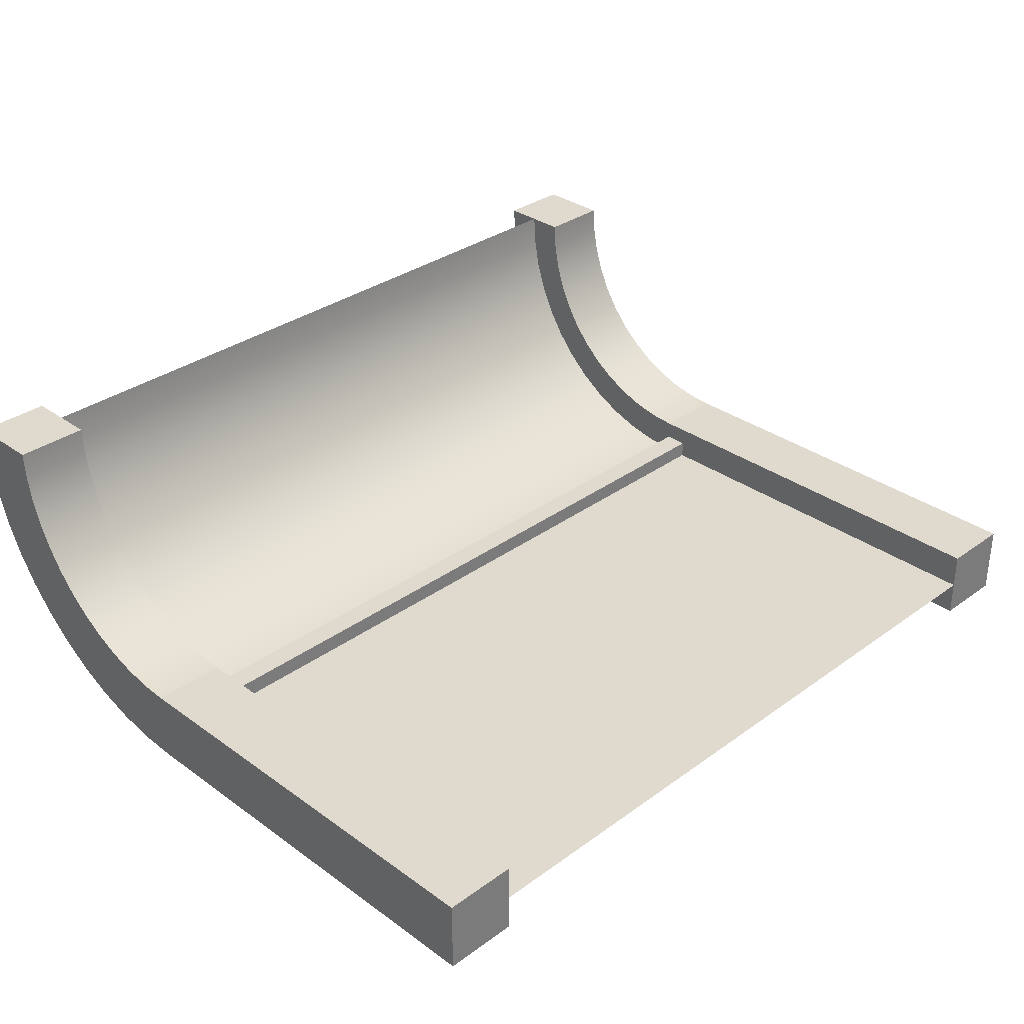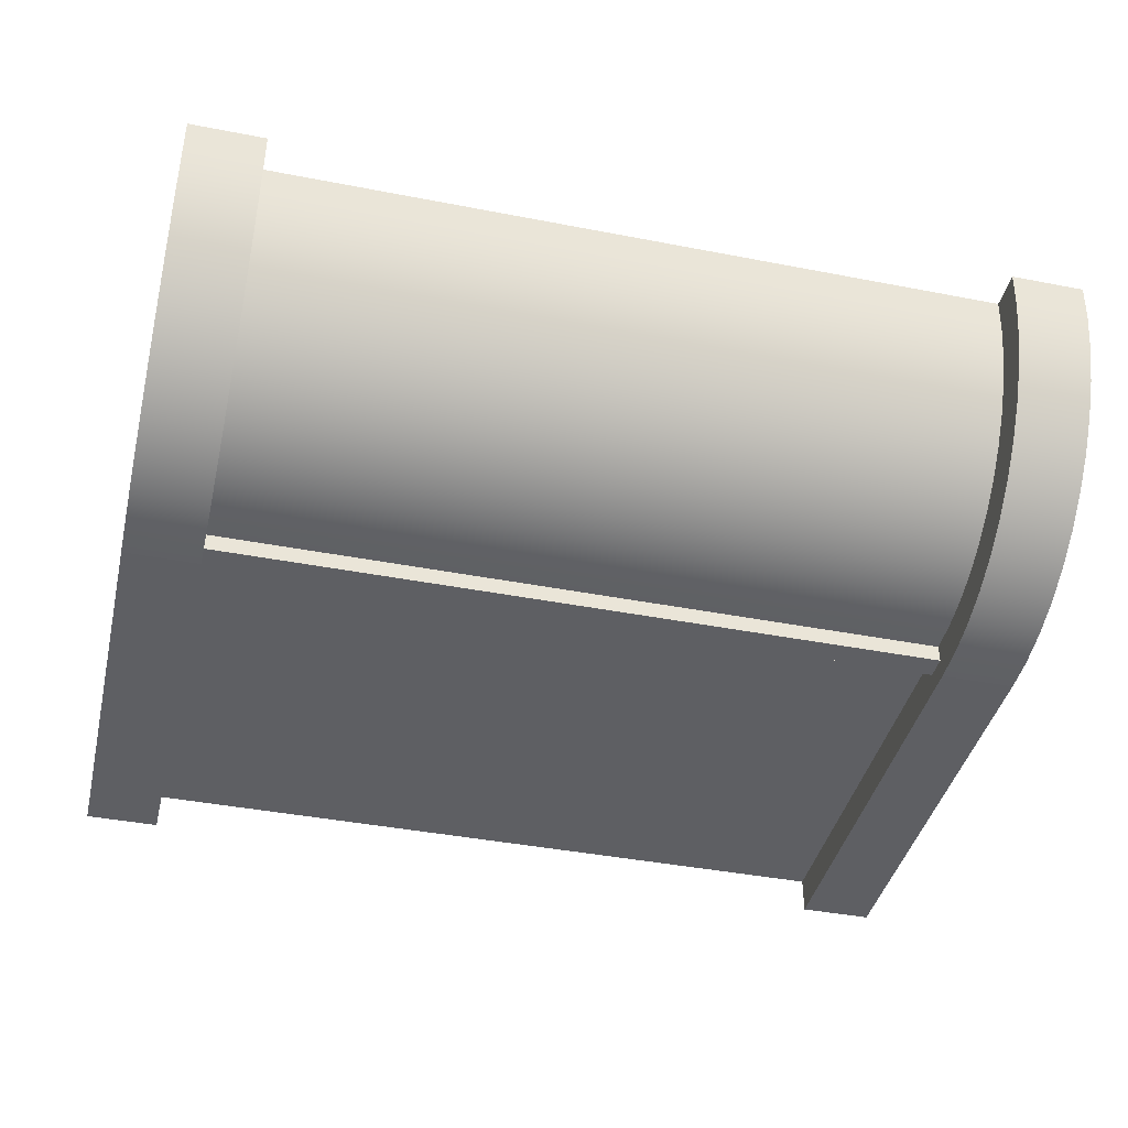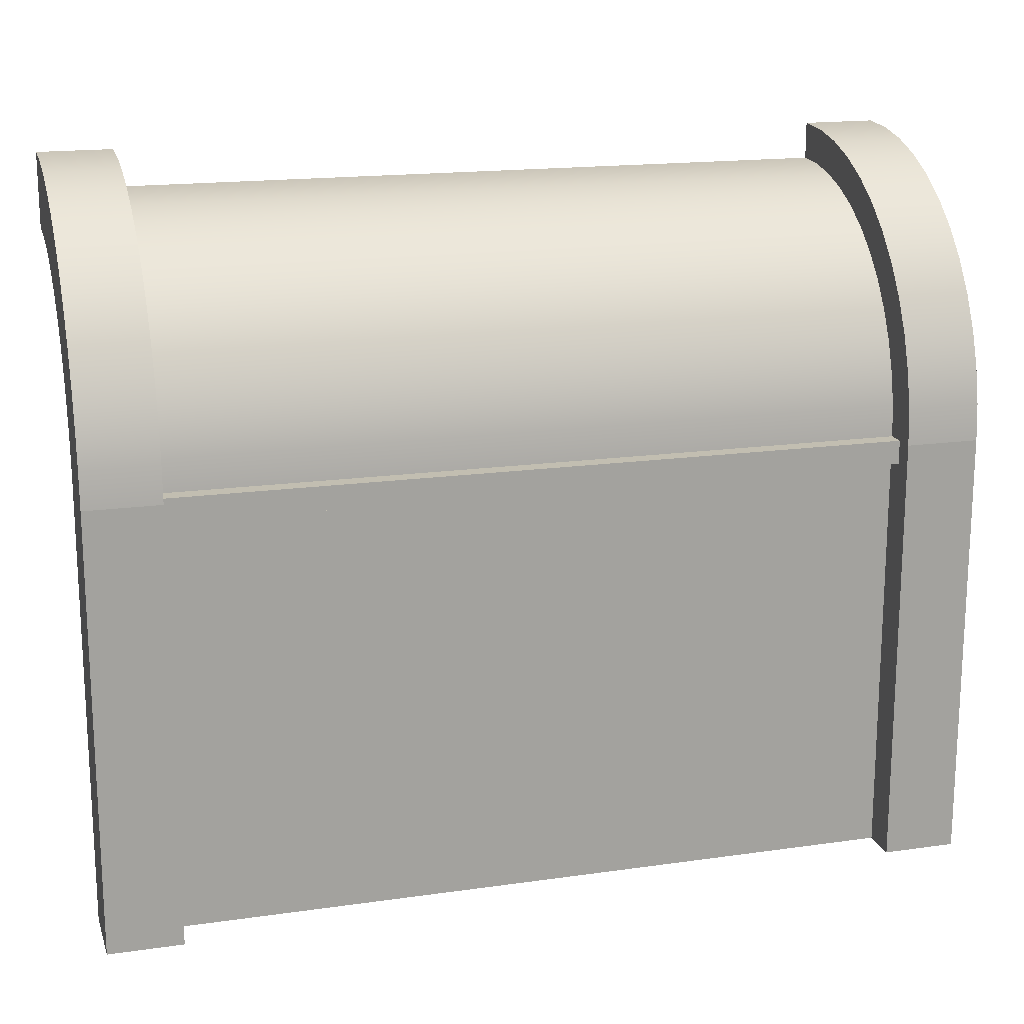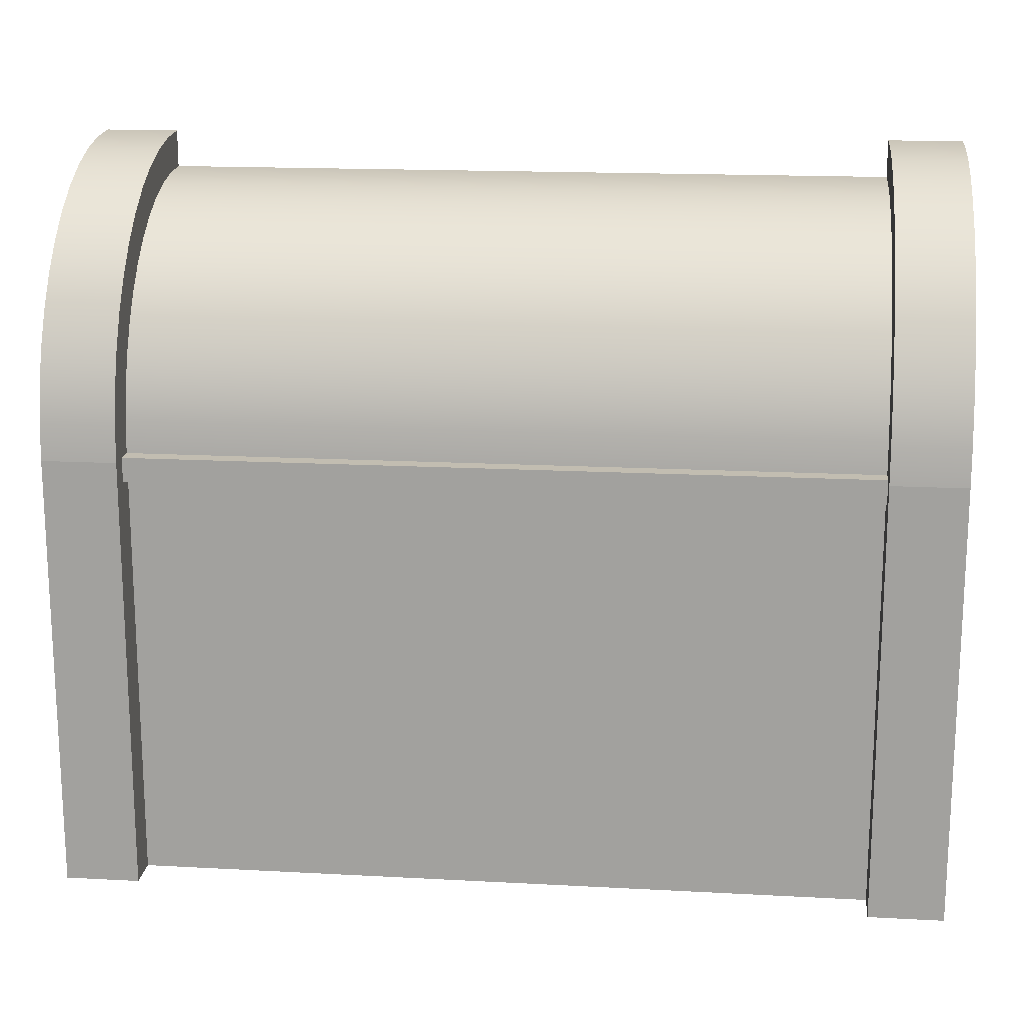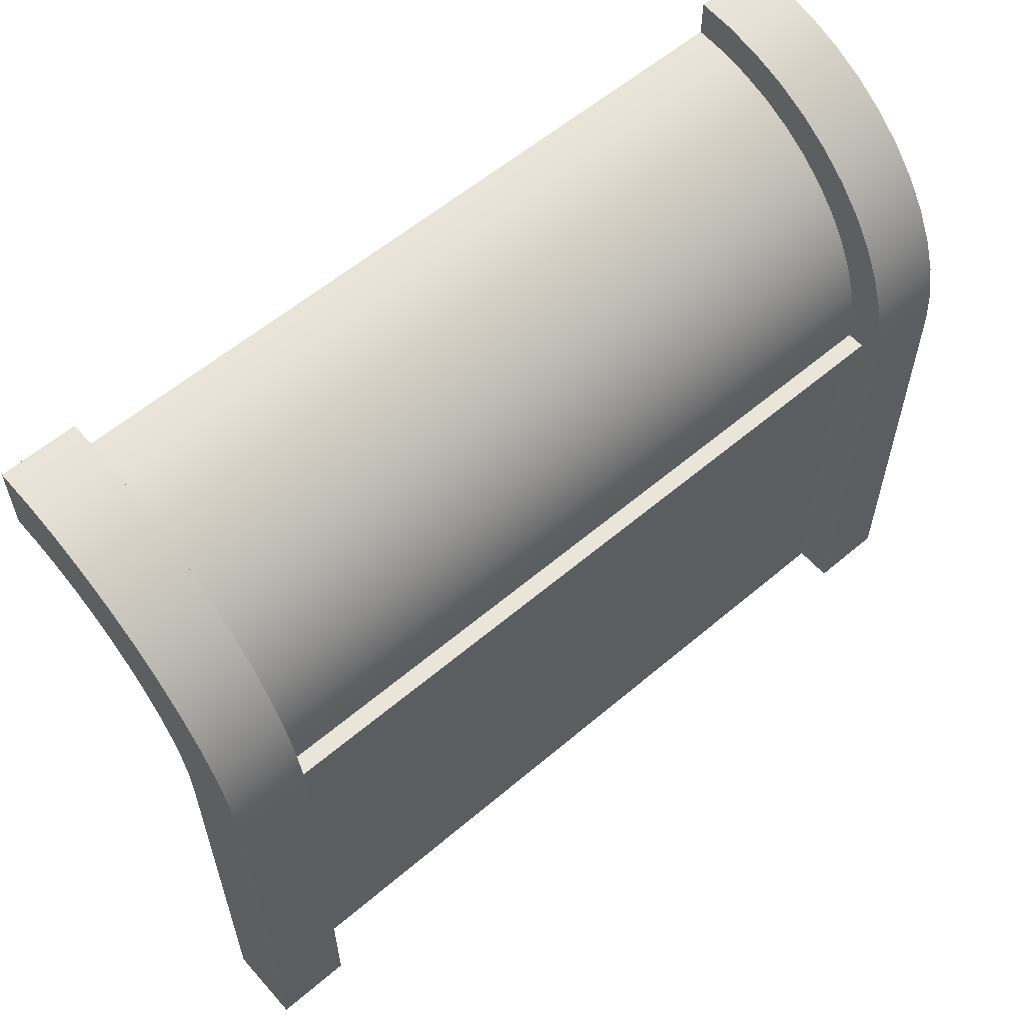
<metadata>
{"format":"obj","ext":"obj","renderer":"f3d","projection":"perspective","resolution":1024,"background":"white","views":[{"elev":32.6,"azim":-45.1,"up":"+Z"},{"elev":-41.1,"azim":166.7,"up":"+Z"},{"elev":17.1,"azim":164.1,"up":"+Y"},{"elev":16.8,"azim":-173.8,"up":"+Y"},{"elev":58.6,"azim":138.8,"up":"+Y"}]}
</metadata>
<code>
g fenceCurved
v 0 0.7956 0.1135
v 0 0.8091 0.1532
v -0.084 0.7956 0.1135
v -0.084 0.8091 0.1532
v -0.084 0.5418 -0.08126
v 0 0.5418 -0.08126
v -0.084 0.5828 -0.0731
v 0 0.5828 -0.0731
v 0 0.8173 0.1942
v -0.084 0.8173 0.1942
v -0.084 0.66 -0.04113
v 0 0.66 -0.04113
v -0.084 0.6948 -0.01787
v 0 0.6948 -0.01787
v -0.084 0.5 -0.084
v 0 0.5 -0.084
v -0.084 0.6225 -0.05964
v 0 0.6225 -0.05964
v 0 0.7263 0.009726
v 0 0.7539 0.0412
v -0.084 0.7263 0.009726
v -0.084 0.7539 0.0412
v 0 0.82 0.236
v -0.084 0.82 0.236
v 0 0.7771 0.076
v -0.084 0.7771 0.076
v -0.916 0.7956 0.1135
v -0.916 0.8091 0.1532
v -1 0.7956 0.1135
v -1 0.8091 0.1532
v -0.916 0.5611 0.008042
v -1 0.5611 0.008042
v -0.916 0.5903 0.01796
v -1 0.5903 0.01796
v -0.916 0.728 0.1749
v -0.916 0.718 0.1457
v -1 0.728 0.1749
v -1 0.718 0.1457
v -0.916 0.5 0
v -1 0.5 0
v -0.916 0.5308 0.002019
v -1 0.5308 0.002019
v -0.916 0.736 0.236
v -0.916 0.734 0.2052
v -1 0.736 0.236
v -1 0.734 0.2052
v -1 0.6225 -0.05964
v -0.916 0.6225 -0.05964
v -1 0.66 -0.04113
v -0.916 0.66 -0.04113
v -1 0.5 -0.084
v -0.916 0.5 -0.084
v -1 0.5418 -0.08126
v -0.916 0.5418 -0.08126
v -1 0.5828 -0.0731
v -0.916 0.5828 -0.0731
v -1 0.6948 -0.01787
v -0.916 0.6948 -0.01787
v -1 0.7263 0.009726
v -0.916 0.7263 0.009726
v -0.916 0.8173 0.1942
v -1 0.8173 0.1942
v -0.916 0.7044 0.118
v -0.916 0.6872 0.09233
v -1 0.7044 0.118
v -1 0.6872 0.09233
v -0.916 0.618 0.03162
v -1 0.618 0.03162
v -0.916 0.6437 0.04877
v -1 0.6437 0.04877
v -0.916 0.82 0.236
v -1 0.82 0.236
v -0.916 0.778 0.236
v -0.916 0.6669 0.06912
v -1 0.6669 0.06912
v -0.916 0.5 -0.042
v -0.916 0.5 -0.022
v -0.916 0.5363 -0.03962
v -0.916 0.572 -0.03253
v -0.916 0.6064 -0.02084
v -0.916 0.473 -0.022
v -0.916 0 0
v -0.916 0 -0.042
v -0.916 0.473 -0.042
v -0.916 0.639 -0.004755
v -0.916 0.6692 0.01545
v -0.916 0.6966 0.03942
v -0.916 0.7206 0.06676
v -0.916 0.7408 0.097
v -0.916 0.7568 0.1296
v -0.916 0.7685 0.164
v -0.916 0.7756 0.1997
v -0.916 0.7539 0.0412
v -0.916 0.5 -0.062
v -0.916 0.473 -0.062
v -0.916 0 -0.084
v -1 0.7539 0.0412
v -1 0 0
v -0.916 0.7771 0.076
v -1 0.7771 0.076
v -1 0 -0.084
v 0 0.736 0.236
v -0.084 0.736 0.236
v -0.084 0.778 0.236
v 0 0.5 0
v 0 0.5308 0.002019
v 0 0.5611 0.008042
v 0 0.5903 0.01796
v 0 0.618 0.03162
v 0 0.6437 0.04877
v 0 0.6669 0.06912
v 0 0.6872 0.09233
v 0 0.7044 0.118
v 0 0.718 0.1457
v 0 0.728 0.1749
v 0 0.734 0.2052
v 0 0 -0.084
v 0 0 0
v -0.084 0 0
v -0.084 0.5 0
v -0.084 0.5 -0.062
v -0.084 0.5 -0.042
v -0.084 0.5 -0.022
v -0.084 0.473 -0.042
v -0.084 0.473 -0.062
v -0.084 0.473 -0.022
v -0.084 0.7044 0.118
v -0.084 0.6872 0.09233
v -0.084 0.618 0.03162
v -0.084 0.6437 0.04877
v -0.084 0.6669 0.06912
v -0.084 0.718 0.1457
v -0.084 0.5611 0.008042
v -0.084 0.5903 0.01796
v -0.084 0.728 0.1749
v -0.084 0.5308 0.002019
v -0.084 0.734 0.2052
v -0.084 0.5363 -0.03962
v -0.084 0.572 -0.03253
v -0.084 0.6064 -0.02084
v -0.084 0.639 -0.004755
v -0.084 0.6692 0.01545
v -0.084 0.6966 0.03942
v -0.084 0.7206 0.06676
v -0.084 0.7408 0.097
v -0.084 0.7568 0.1296
v -0.084 0.7685 0.164
v -0.084 0.7756 0.1997
v -0.084 0 -0.084
v -0.084 0 -0.042
f 2 1 3
f 3 4 2
f 6 5 7
f 7 8 6
f 9 2 4
f 4 10 9
f 12 11 13
f 13 14 12
f 16 15 5
f 5 6 16
f 18 17 11
f 11 12 18
f 8 7 17
f 17 18 8
f 20 19 21
f 21 22 20
f 23 9 10
f 10 24 23
f 25 20 22
f 22 26 25
f 14 13 21
f 21 19 14
f 1 25 26
f 26 3 1
f 28 27 29
f 29 30 28
f 32 31 33
f 33 34 32
f 36 35 37
f 37 38 36
f 40 39 41
f 41 42 40
f 44 43 45
f 45 46 44
f 48 47 49
f 49 50 48
f 52 51 53
f 53 54 52
f 56 55 47
f 47 48 56
f 58 57 59
f 59 60 58
f 61 28 30
f 30 62 61
f 64 63 65
f 65 66 64
f 68 67 69
f 69 70 68
f 71 61 62
f 62 72 71
f 45 43 73
f 73 72 45
f 73 71 72
f 74 64 66
f 66 75 74
f 54 53 55
f 55 56 54
f 50 49 57
f 57 58 50
f 77 76 78
f 78 79 77
f 79 80 77
f 80 81 77
f 81 80 82
f 81 82 83
f 83 84 81
f 80 85 82
f 85 39 82
f 41 39 85
f 85 86 41
f 86 31 41
f 86 33 31
f 86 87 33
f 87 67 33
f 87 69 67
f 87 88 69
f 88 74 69
f 88 89 74
f 89 64 74
f 89 63 64
f 89 90 63
f 90 36 63
f 90 91 36
f 91 35 36
f 91 92 35
f 92 44 35
f 92 73 44
f 73 43 44
f 93 88 87
f 93 87 86
f 60 93 86
f 60 86 85
f 58 60 85
f 58 85 80
f 58 80 79
f 58 79 78
f 50 58 78
f 50 78 76
f 48 50 76
f 48 76 94
f 94 56 48
f 56 94 95
f 56 95 83
f 54 56 83
f 54 83 96
f 96 52 54
f 95 84 83
f 93 60 59
f 59 97 93
f 98 82 39
f 39 40 98
f 99 93 97
f 97 100 99
f 27 99 100
f 100 29 27
f 63 36 38
f 38 65 63
f 34 33 67
f 67 68 34
f 42 41 31
f 31 32 42
f 53 51 40
f 40 55 53
f 40 47 55
f 40 49 47
f 40 57 49
f 40 59 57
f 40 42 59
f 42 32 59
f 32 34 59
f 34 97 59
f 34 68 97
f 68 70 97
f 70 100 97
f 70 75 100
f 75 66 100
f 66 29 100
f 66 65 29
f 65 30 29
f 65 38 30
f 38 37 30
f 37 62 30
f 37 46 62
f 46 72 62
f 46 45 72
f 35 44 46
f 46 37 35
f 96 101 51
f 51 52 96
f 51 101 98
f 98 40 51
f 101 96 83
f 83 82 101
f 82 98 101
f 70 69 74
f 74 75 70
f 103 102 23
f 23 104 103
f 23 24 104
f 105 14 19
f 19 106 105
f 19 107 106
f 19 108 107
f 19 20 108
f 20 109 108
f 20 110 109
f 20 25 110
f 25 111 110
f 25 112 111
f 25 1 112
f 1 113 112
f 1 2 113
f 2 114 113
f 2 115 114
f 2 9 115
f 9 116 115
f 9 23 116
f 23 102 116
f 117 16 6
f 6 118 117
f 6 8 118
f 8 18 118
f 18 12 118
f 12 14 118
f 14 105 118
f 119 118 105
f 105 120 119
f 122 121 94
f 94 76 122
f 123 122 76
f 76 77 123
f 125 124 84
f 84 95 125
f 81 84 124
f 124 126 81
f 125 95 94
f 94 121 125
f 112 113 127
f 127 128 112
f 129 109 110
f 110 130 129
f 111 112 128
f 128 131 111
f 113 114 132
f 132 127 113
f 133 107 108
f 108 134 133
f 114 115 135
f 135 132 114
f 120 105 106
f 106 136 120
f 116 102 103
f 103 137 116
f 134 108 109
f 109 129 134
f 115 116 137
f 137 135 115
f 130 110 111
f 111 131 130
f 136 106 107
f 107 133 136
f 5 15 121
f 121 7 5
f 121 17 7
f 121 122 17
f 122 11 17
f 122 138 11
f 138 13 11
f 138 139 13
f 139 140 13
f 140 141 13
f 141 21 13
f 141 142 21
f 142 22 21
f 142 143 22
f 143 144 22
f 144 26 22
f 144 145 26
f 145 3 26
f 145 146 3
f 146 4 3
f 146 147 4
f 147 10 4
f 147 148 10
f 148 24 10
f 148 104 24
f 136 142 141
f 120 136 141
f 120 141 140
f 123 120 140
f 123 140 139
f 123 139 138
f 138 122 123
f 132 147 146
f 127 132 146
f 127 146 145
f 128 127 145
f 131 128 145
f 131 145 144
f 130 131 144
f 130 144 143
f 129 130 143
f 134 129 143
f 134 143 142
f 133 134 142
f 136 133 142
f 132 135 147
f 135 148 147
f 135 137 148
f 137 104 148
f 137 103 104
f 117 149 15
f 15 16 117
f 149 117 118
f 118 119 149
f 119 150 149
f 93 99 88
f 99 89 88
f 99 27 89
f 27 90 89
f 27 28 90
f 28 91 90
f 28 61 91
f 61 92 91
f 61 71 92
f 71 73 92
f 81 126 123
f 123 77 81
f 124 150 119
f 119 126 124
f 119 123 126
f 119 120 123
f 150 124 125
f 150 125 15
f 15 149 150
f 15 125 121
f 138 78 79
f 79 139 138
f 78 138 122
f 122 76 78
f 139 79 80
f 80 140 139
f 140 80 85
f 85 141 140
f 141 85 86
f 86 142 141
f 142 86 87
f 87 143 142
f 144 143 87
f 87 88 144
f 145 144 88
f 88 89 145
f 146 145 89
f 89 90 146
f 147 146 90
f 90 91 147
f 148 147 91
f 91 92 148
f 104 148 92
f 92 73 104
f 138 79 78
f 79 138 139
f 78 122 138
f 122 78 76
f 139 80 79
f 80 139 140
f 140 85 80
f 85 140 141
f 141 86 85
f 86 141 142
f 142 87 86
f 87 142 143
f 144 87 143
f 87 144 88
f 145 88 144
f 88 145 89
f 146 89 145
f 89 146 90
f 147 90 146
f 90 147 91
f 148 91 147
f 91 148 92
f 104 92 148
f 92 104 73
f 122 94 121
f 94 122 76
f 125 84 124
f 84 125 95
f 150 83 84
f 84 124 150
f 150 84 83
f 84 150 124
g fenceCurved
f 2 1 3
f 3 4 2
f 6 5 7
f 7 8 6
f 9 2 4
f 4 10 9
f 12 11 13
f 13 14 12
f 16 15 5
f 5 6 16
f 18 17 11
f 11 12 18
f 8 7 17
f 17 18 8
f 20 19 21
f 21 22 20
f 23 9 10
f 10 24 23
f 25 20 22
f 22 26 25
f 14 13 21
f 21 19 14
f 1 25 26
f 26 3 1
f 28 27 29
f 29 30 28
f 32 31 33
f 33 34 32
f 36 35 37
f 37 38 36
f 40 39 41
f 41 42 40
f 44 43 45
f 45 46 44
f 48 47 49
f 49 50 48
f 52 51 53
f 53 54 52
f 56 55 47
f 47 48 56
f 58 57 59
f 59 60 58
f 61 28 30
f 30 62 61
f 64 63 65
f 65 66 64
f 68 67 69
f 69 70 68
f 71 61 62
f 62 72 71
f 45 43 73
f 73 72 45
f 73 71 72
f 74 64 66
f 66 75 74
f 54 53 55
f 55 56 54
f 50 49 57
f 57 58 50
f 77 76 78
f 78 79 77
f 79 80 77
f 80 81 77
f 81 80 82
f 81 82 83
f 83 84 81
f 80 85 82
f 85 39 82
f 41 39 85
f 85 86 41
f 86 31 41
f 86 33 31
f 86 87 33
f 87 67 33
f 87 69 67
f 87 88 69
f 88 74 69
f 88 89 74
f 89 64 74
f 89 63 64
f 89 90 63
f 90 36 63
f 90 91 36
f 91 35 36
f 91 92 35
f 92 44 35
f 92 73 44
f 73 43 44
f 93 88 87
f 93 87 86
f 60 93 86
f 60 86 85
f 58 60 85
f 58 85 80
f 58 80 79
f 58 79 78
f 50 58 78
f 50 78 76
f 48 50 76
f 48 76 94
f 94 56 48
f 56 94 95
f 56 95 83
f 54 56 83
f 54 83 96
f 96 52 54
f 95 84 83
f 93 60 59
f 59 97 93
f 98 82 39
f 39 40 98
f 99 93 97
f 97 100 99
f 27 99 100
f 100 29 27
f 63 36 38
f 38 65 63
f 34 33 67
f 67 68 34
f 42 41 31
f 31 32 42
f 53 51 40
f 40 55 53
f 40 47 55
f 40 49 47
f 40 57 49
f 40 59 57
f 40 42 59
f 42 32 59
f 32 34 59
f 34 97 59
f 34 68 97
f 68 70 97
f 70 100 97
f 70 75 100
f 75 66 100
f 66 29 100
f 66 65 29
f 65 30 29
f 65 38 30
f 38 37 30
f 37 62 30
f 37 46 62
f 46 72 62
f 46 45 72
f 35 44 46
f 46 37 35
f 96 101 51
f 51 52 96
f 51 101 98
f 98 40 51
f 101 96 83
f 83 82 101
f 82 98 101
f 70 69 74
f 74 75 70
f 103 102 23
f 23 104 103
f 23 24 104
f 105 14 19
f 19 106 105
f 19 107 106
f 19 108 107
f 19 20 108
f 20 109 108
f 20 110 109
f 20 25 110
f 25 111 110
f 25 112 111
f 25 1 112
f 1 113 112
f 1 2 113
f 2 114 113
f 2 115 114
f 2 9 115
f 9 116 115
f 9 23 116
f 23 102 116
f 117 16 6
f 6 118 117
f 6 8 118
f 8 18 118
f 18 12 118
f 12 14 118
f 14 105 118
f 119 118 105
f 105 120 119
f 122 121 94
f 94 76 122
f 123 122 76
f 76 77 123
f 125 124 84
f 84 95 125
f 81 84 124
f 124 126 81
f 125 95 94
f 94 121 125
f 112 113 127
f 127 128 112
f 129 109 110
f 110 130 129
f 111 112 128
f 128 131 111
f 113 114 132
f 132 127 113
f 133 107 108
f 108 134 133
f 114 115 135
f 135 132 114
f 120 105 106
f 106 136 120
f 116 102 103
f 103 137 116
f 134 108 109
f 109 129 134
f 115 116 137
f 137 135 115
f 130 110 111
f 111 131 130
f 136 106 107
f 107 133 136
f 5 15 121
f 121 7 5
f 121 17 7
f 121 122 17
f 122 11 17
f 122 138 11
f 138 13 11
f 138 139 13
f 139 140 13
f 140 141 13
f 141 21 13
f 141 142 21
f 142 22 21
f 142 143 22
f 143 144 22
f 144 26 22
f 144 145 26
f 145 3 26
f 145 146 3
f 146 4 3
f 146 147 4
f 147 10 4
f 147 148 10
f 148 24 10
f 148 104 24
f 136 142 141
f 120 136 141
f 120 141 140
f 123 120 140
f 123 140 139
f 123 139 138
f 138 122 123
f 132 147 146
f 127 132 146
f 127 146 145
f 128 127 145
f 131 128 145
f 131 145 144
f 130 131 144
f 130 144 143
f 129 130 143
f 134 129 143
f 134 143 142
f 133 134 142
f 136 133 142
f 132 135 147
f 135 148 147
f 135 137 148
f 137 104 148
f 137 103 104
f 117 149 15
f 15 16 117
f 149 117 118
f 118 119 149
f 119 150 149
f 93 99 88
f 99 89 88
f 99 27 89
f 27 90 89
f 27 28 90
f 28 91 90
f 28 61 91
f 61 92 91
f 61 71 92
f 71 73 92
f 81 126 123
f 123 77 81
f 124 150 119
f 119 126 124
f 119 123 126
f 119 120 123
f 150 124 125
f 150 125 15
f 15 149 150
f 15 125 121
f 138 78 79
f 79 139 138
f 78 138 122
f 122 76 78
f 139 79 80
f 80 140 139
f 140 80 85
f 85 141 140
f 141 85 86
f 86 142 141
f 142 86 87
f 87 143 142
f 144 143 87
f 87 88 144
f 145 144 88
f 88 89 145
f 146 145 89
f 89 90 146
f 147 146 90
f 90 91 147
f 148 147 91
f 91 92 148
f 104 148 92
f 92 73 104
f 138 79 78
f 79 138 139
f 78 122 138
f 122 78 76
f 139 80 79
f 80 139 140
f 140 85 80
f 85 140 141
f 141 86 85
f 86 141 142
f 142 87 86
f 87 142 143
f 144 87 143
f 87 144 88
f 145 88 144
f 88 145 89
f 146 89 145
f 89 146 90
f 147 90 146
f 90 147 91
f 148 91 147
f 91 148 92
f 104 92 148
f 92 104 73
f 122 94 121
f 94 122 76
f 125 84 124
f 84 125 95
f 150 83 84
f 84 124 150
f 150 84 83
f 84 150 124

</code>
